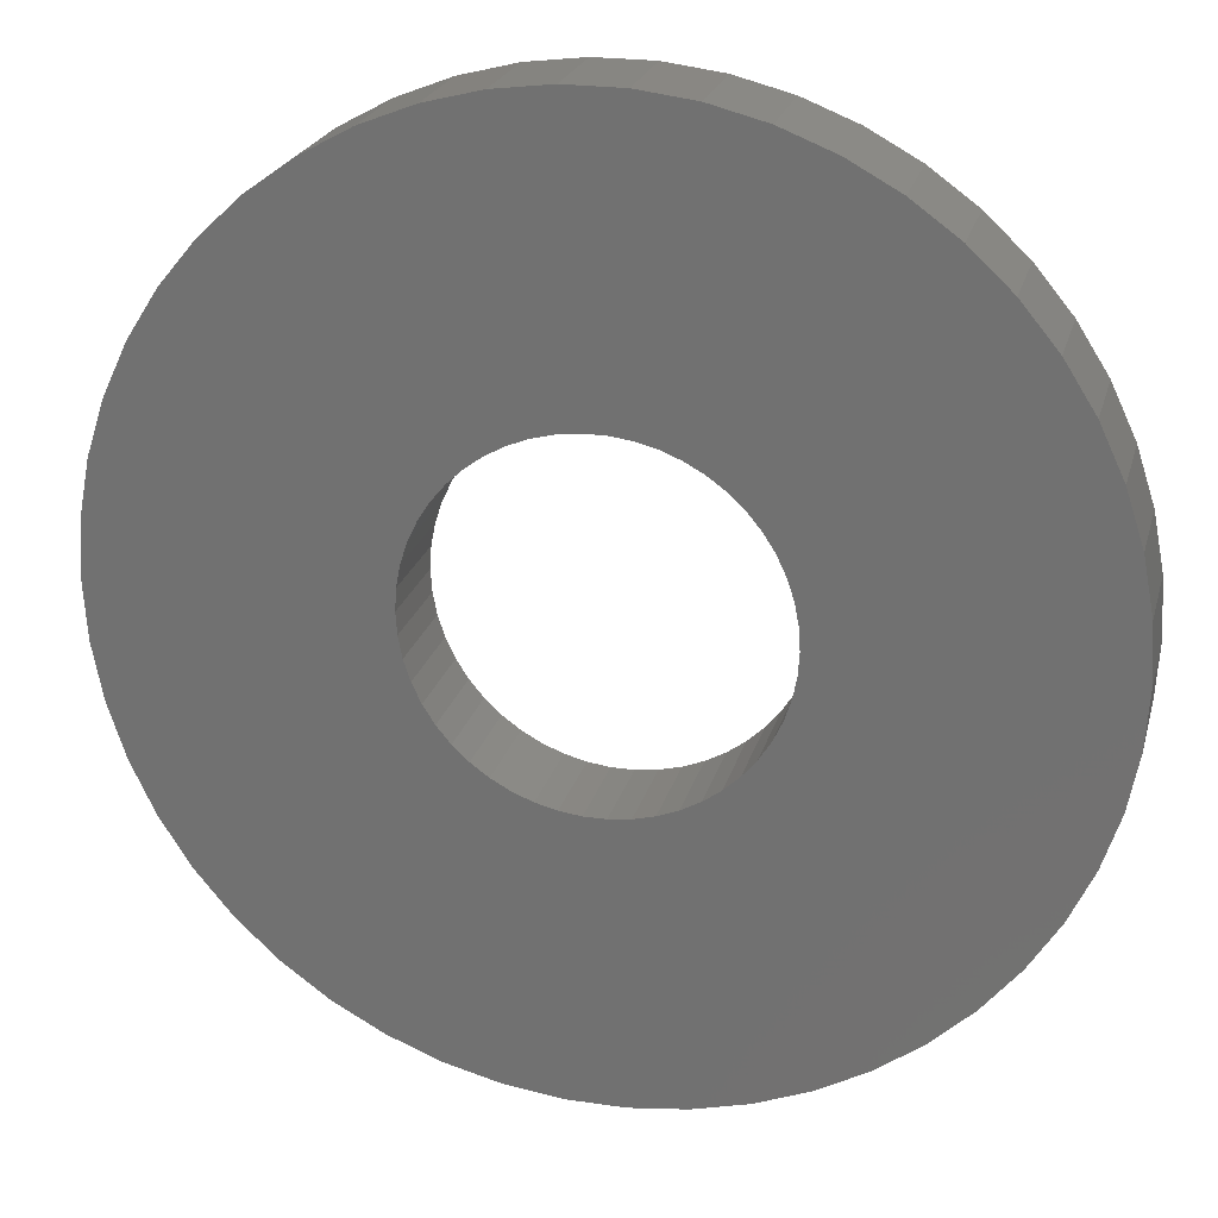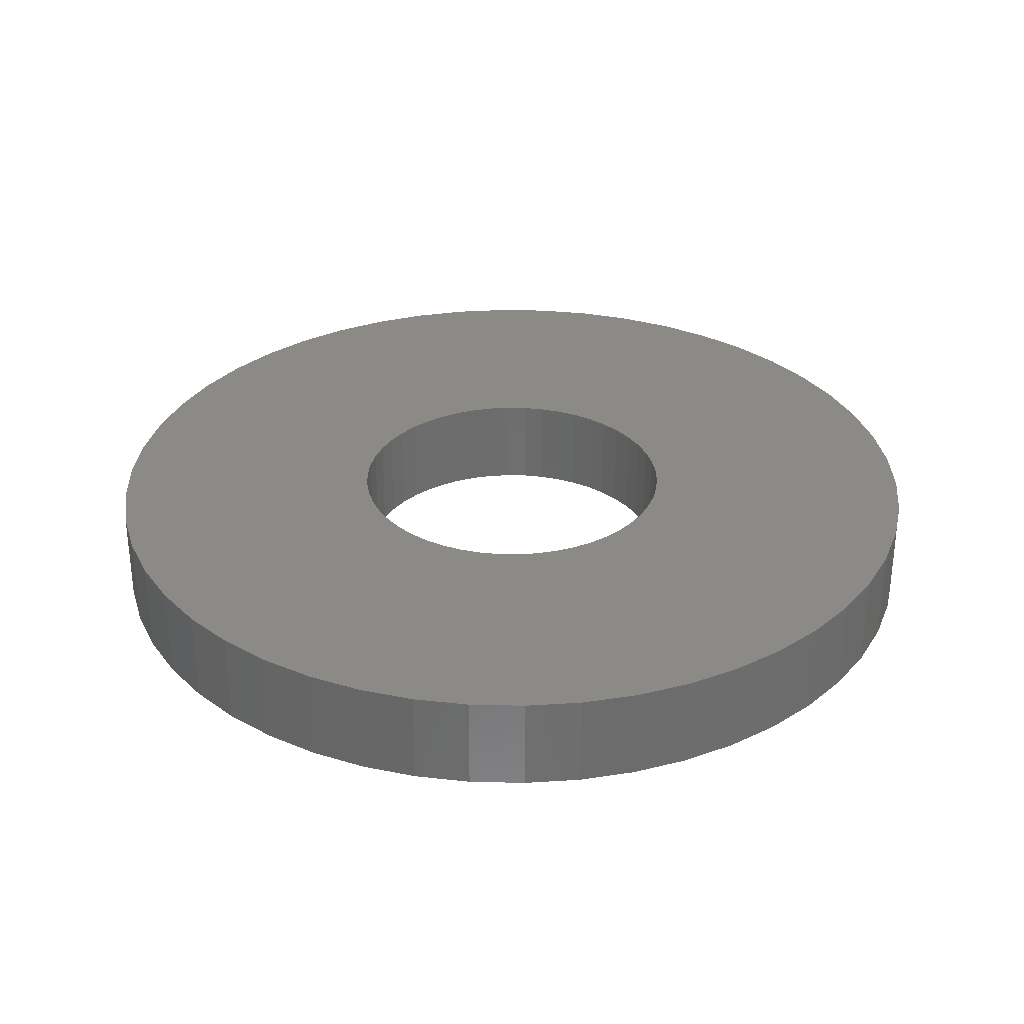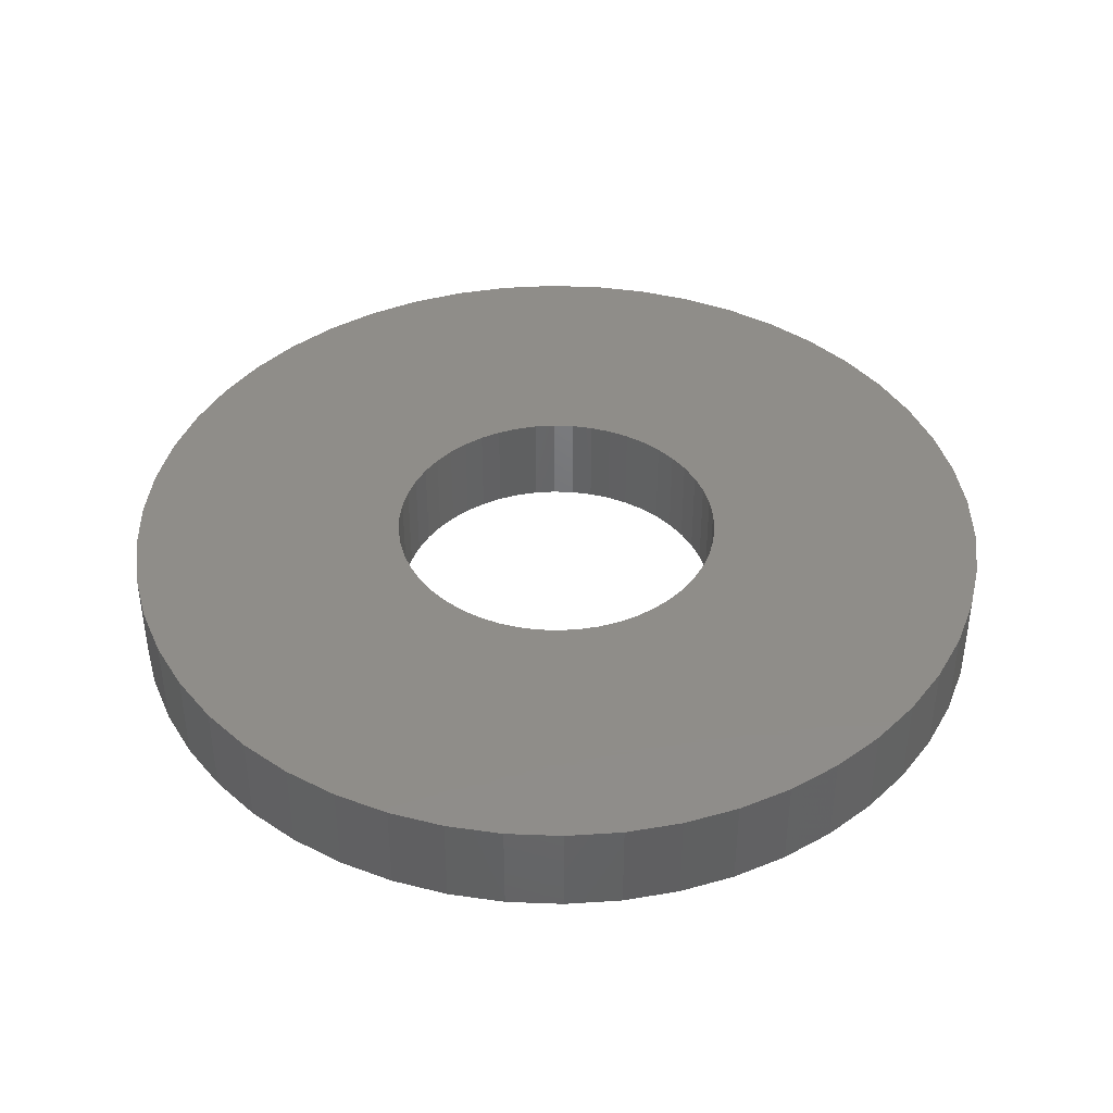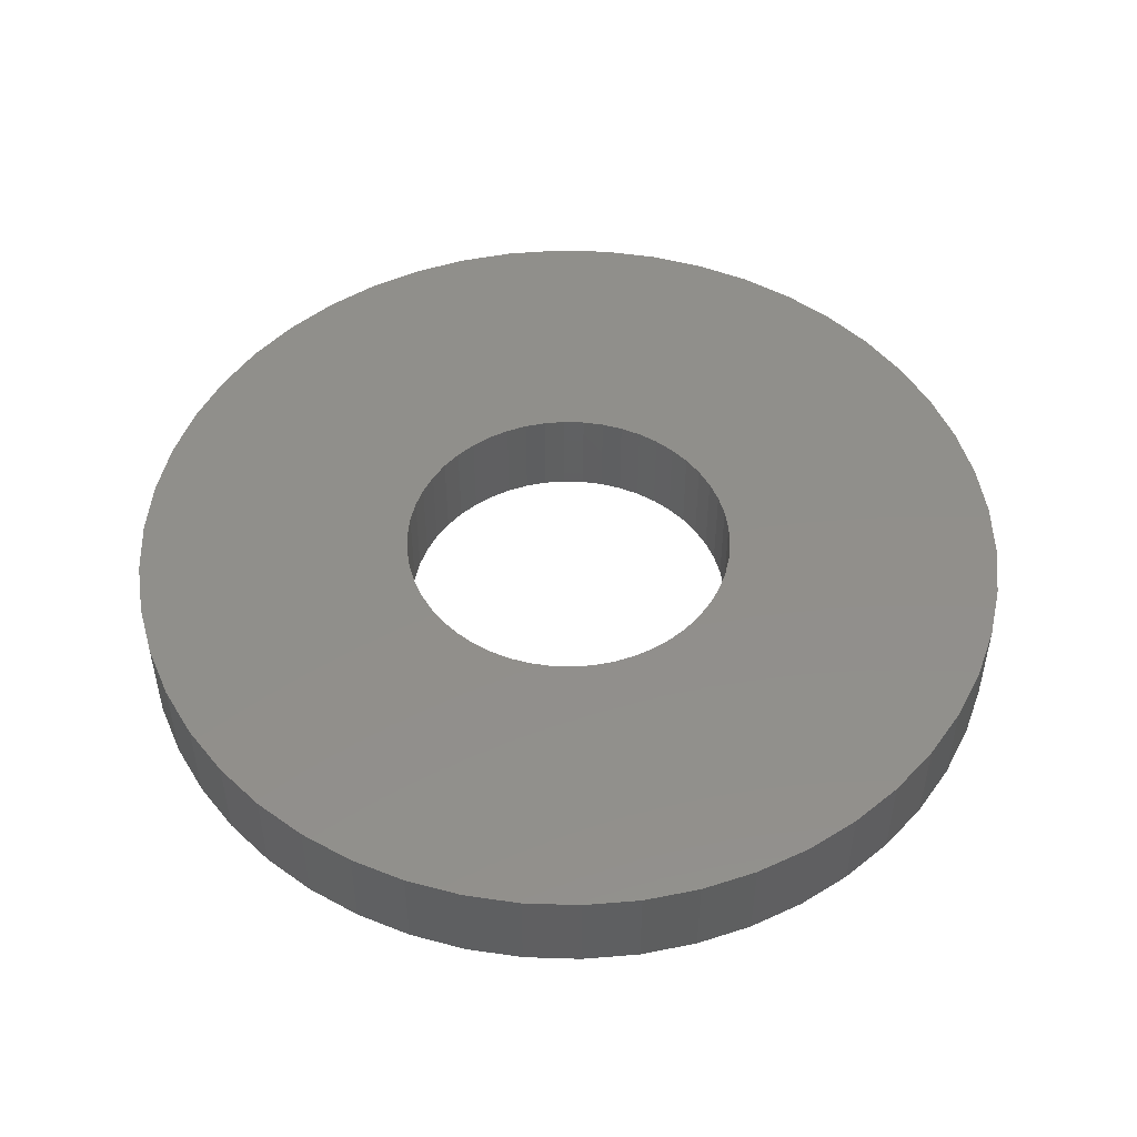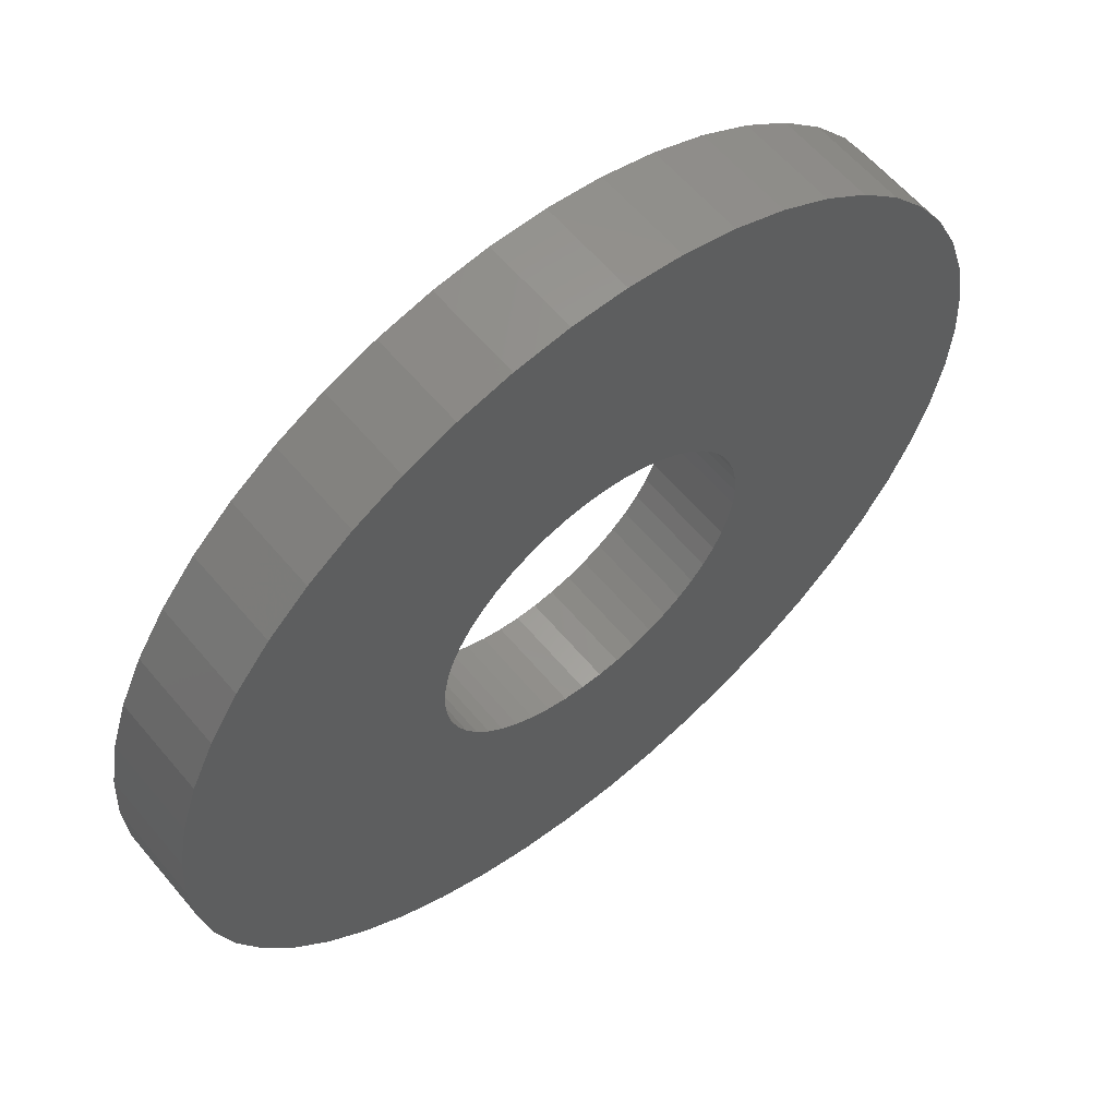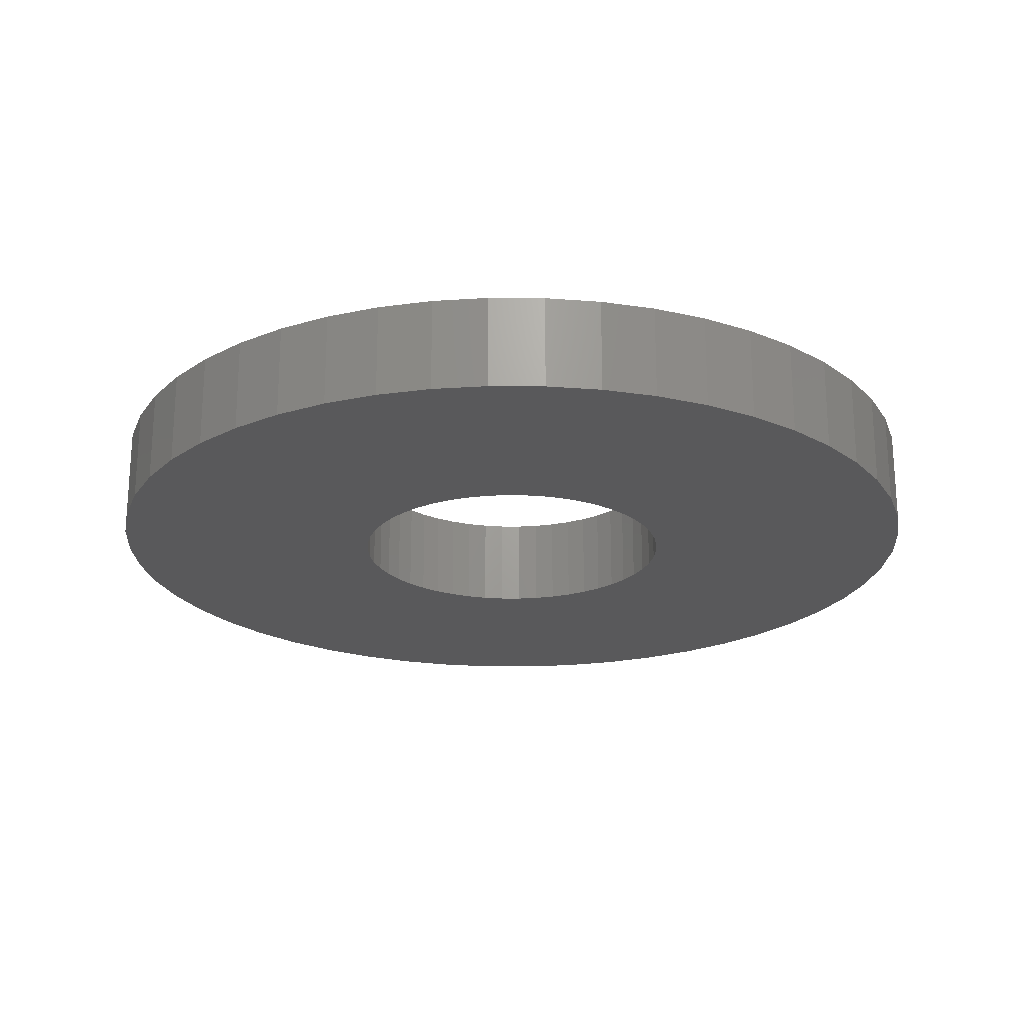
<metadata>
{"format":"stl","ext":"stl","renderer":"f3d","projection":"perspective","resolution":1024,"background":"white","views":[{"elev":22.9,"azim":14.2,"up":"+Y"},{"elev":31.3,"azim":-163.7,"up":"+Z"},{"elev":41.2,"azim":-98.1,"up":"+Z"},{"elev":49.9,"azim":174.8,"up":"+Z"},{"elev":60.4,"azim":140.2,"up":"+Y"},{"elev":-22.0,"azim":-144.6,"up":"+Z"}]}
</metadata>
<code>
# stl→obj: 200 verts, 400 faces
v 18.5 0 2
v 18.35 2.319 -2
v 18.35 2.319 2
v 18.5 0 -2
v -18.5 0 -2
v -18.35 2.319 2
v -18.35 2.319 -2
v -18.5 0 2
v 1.162 18.46 -2
v -1.162 18.46 2
v 1.162 18.46 2
v -1.162 18.46 -2
v -1.162 -18.46 -2
v 1.162 -18.46 2
v -1.162 -18.46 2
v 1.162 -18.46 -2
v 13.49 12.66 -2
v 11.79 14.25 2
v 13.49 12.66 2
v 11.79 14.25 -2
v -11.79 14.25 -2
v -13.49 12.66 2
v -11.79 14.25 2
v -13.49 12.66 -2
v -5.717 17.59 -2
v -7.877 16.74 2
v -5.717 17.59 2
v -7.877 16.74 -2
v 17.2 6.81 2
v 16.21 8.912 -2
v 16.21 8.912 2
v 17.2 6.81 -2
v 14.97 10.87 -2
v 14.97 10.87 2
v 7.877 16.74 -2
v 5.717 17.59 2
v 7.877 16.74 2
v 5.717 17.59 -2
v 9.913 15.62 -2
v 9.913 15.62 2
v -17.2 6.81 -2
v -16.21 8.912 2
v -16.21 8.912 -2
v -17.2 6.81 2
v -14.97 10.87 -2
v -14.97 10.87 2
v -17.92 4.601 -2
v -17.92 4.601 2
v -3.467 18.17 -2
v -3.467 18.17 2
v 3.467 -18.17 2
v 3.467 -18.17 -2
v 17.92 4.601 2
v 17.92 4.601 -2
v 3.467 18.17 2
v 3.467 18.17 -2
v 7 0 2
v 6.945 0.8773 2
v 18.35 -2.319 2
v 6.78 1.741 2
v 6.945 -0.8773 2
v 6.508 2.577 2
v 17.92 -4.601 2
v 6.134 3.372 2
v 6.78 -1.741 2
v 5.663 4.114 2
v 17.2 -6.81 2
v 5.103 4.792 2
v 6.508 -2.577 2
v 4.462 5.394 2
v 16.21 -8.912 2
v 3.751 5.91 2
v 6.134 -3.372 2
v 14.97 -10.87 2
v 2.98 6.334 2
v 2.163 6.657 2
v 1.312 6.876 2
v 0.4395 6.986 2
v -0.4395 6.986 2
v -1.312 6.876 2
v -2.163 6.657 2
v -2.98 6.334 2
v -3.751 5.91 2
v -9.913 15.62 2
v -4.462 5.394 2
v -5.103 4.792 2
v -5.663 4.114 2
v -6.134 3.372 2
v 5.663 -4.114 2
v 13.49 -12.66 2
v 5.103 -4.792 2
v 11.79 -14.25 2
v 4.462 -5.394 2
v 9.913 -15.62 2
v 3.751 -5.91 2
v 7.877 -16.74 2
v 2.98 -6.334 2
v 5.717 -17.59 2
v 2.163 -6.657 2
v 1.312 -6.876 2
v 0.4395 -6.986 2
v -0.4395 -6.986 2
v -1.312 -6.876 2
v -3.467 -18.17 2
v -2.163 -6.657 2
v -5.717 -17.59 2
v -2.98 -6.334 2
v -7.877 -16.74 2
v -3.751 -5.91 2
v -9.913 -15.62 2
v -4.462 -5.394 2
v -11.79 -14.25 2
v -5.103 -4.792 2
v -13.49 -12.66 2
v -5.663 -4.114 2
v -14.97 -10.87 2
v -6.134 -3.372 2
v -16.21 -8.912 2
v -6.508 -2.577 2
v -17.2 -6.81 2
v -6.78 -1.741 2
v -17.92 -4.601 2
v -6.945 -0.8773 2
v -18.35 -2.319 2
v -7 0 2
v -6.508 2.577 2
v -6.78 1.741 2
v -6.945 0.8773 2
v -9.913 15.62 -2
v 18.35 -2.319 -2
v 14.97 -10.87 -2
v 13.49 -12.66 -2
v 17.92 -4.601 -2
v 17.2 -6.81 -2
v -16.21 -8.912 -2
v -17.2 -6.81 -2
v 7 0 -2
v 6.945 -0.8773 -2
v 6.78 -1.741 -2
v 6.945 0.8773 -2
v 6.508 -2.577 -2
v 16.21 -8.912 -2
v 6.134 -3.372 -2
v 6.78 1.741 -2
v 5.663 -4.114 -2
v 5.103 -4.792 -2
v 11.79 -14.25 -2
v 6.508 2.577 -2
v 4.462 -5.394 -2
v 9.913 -15.62 -2
v 3.751 -5.91 -2
v 7.877 -16.74 -2
v 6.134 3.372 -2
v 2.98 -6.334 -2
v 5.717 -17.59 -2
v 2.163 -6.657 -2
v 1.312 -6.876 -2
v 0.4395 -6.986 -2
v -0.4395 -6.986 -2
v -1.312 -6.876 -2
v -3.467 -18.17 -2
v -2.163 -6.657 -2
v -5.717 -17.59 -2
v -2.98 -6.334 -2
v -7.877 -16.74 -2
v -3.751 -5.91 -2
v -9.913 -15.62 -2
v -4.462 -5.394 -2
v -11.79 -14.25 -2
v -5.103 -4.792 -2
v -13.49 -12.66 -2
v -5.663 -4.114 -2
v -14.97 -10.87 -2
v -6.134 -3.372 -2
v 5.663 4.114 -2
v 5.103 4.792 -2
v 4.462 5.394 -2
v 3.751 5.91 -2
v 2.98 6.334 -2
v 2.163 6.657 -2
v 1.312 6.876 -2
v 0.4395 6.986 -2
v -0.4395 6.986 -2
v -1.312 6.876 -2
v -2.163 6.657 -2
v -2.98 6.334 -2
v -3.751 5.91 -2
v -4.462 5.394 -2
v -5.103 4.792 -2
v -5.663 4.114 -2
v -6.134 3.372 -2
v -6.508 2.577 -2
v -6.78 1.741 -2
v -6.945 0.8773 -2
v -7 0 -2
v -6.508 -2.577 -2
v -6.78 -1.741 -2
v -17.92 -4.601 -2
v -6.945 -0.8773 -2
v -18.35 -2.319 -2
f 1 2 3
f 2 1 4
f 5 6 7
f 6 5 8
f 9 10 11
f 10 9 12
f 13 14 15
f 14 13 16
f 17 18 19
f 18 17 20
f 21 22 23
f 22 21 24
f 25 26 27
f 26 25 28
f 29 30 31
f 30 29 32
f 31 33 34
f 33 31 30
f 35 36 37
f 36 35 38
f 39 37 40
f 37 39 35
f 41 42 43
f 42 41 44
f 45 22 24
f 22 45 46
f 47 44 41
f 44 47 48
f 49 27 50
f 27 49 25
f 16 51 14
f 51 16 52
f 53 32 29
f 32 53 54
f 3 54 53
f 54 3 2
f 34 17 19
f 17 34 33
f 38 55 36
f 55 38 56
f 56 11 55
f 11 56 9
f 20 40 18
f 40 20 39
f 43 46 45
f 46 43 42
f 7 48 47
f 48 7 6
f 57 1 3
f 58 3 53
f 1 57 59
f 60 53 29
f 61 59 57
f 62 29 31
f 59 61 63
f 64 31 34
f 65 63 61
f 66 34 19
f 63 65 67
f 68 19 18
f 69 67 65
f 70 18 40
f 67 69 71
f 72 40 37
f 73 71 69
f 71 73 74
f 3 58 57
f 53 60 58
f 29 62 60
f 31 64 62
f 75 37 36
f 34 66 64
f 19 68 66
f 18 70 68
f 40 72 70
f 76 36 55
f 37 75 72
f 36 76 75
f 55 77 76
f 11 77 55
f 11 78 77
f 11 79 78
f 10 79 11
f 10 80 79
f 50 80 10
f 80 50 81
f 27 81 50
f 81 27 82
f 26 82 27
f 82 26 83
f 84 83 26
f 83 84 85
f 23 85 84
f 85 23 86
f 22 86 23
f 86 22 87
f 87 46 88
f 46 87 22
f 89 74 73
f 74 89 90
f 91 90 89
f 90 91 92
f 93 92 91
f 92 93 94
f 95 94 93
f 94 95 96
f 97 96 95
f 96 97 98
f 99 98 97
f 98 99 51
f 100 51 99
f 100 14 51
f 101 14 100
f 102 14 101
f 102 15 14
f 103 15 102
f 104 103 105
f 106 105 107
f 103 104 15
f 108 107 109
f 110 109 111
f 112 111 113
f 114 113 115
f 105 106 104
f 116 115 117
f 118 117 119
f 120 119 121
f 122 121 123
f 107 108 106
f 124 123 125
f 42 88 46
f 88 42 126
f 109 110 108
f 44 126 42
f 111 112 110
f 126 44 127
f 113 114 112
f 48 127 44
f 115 116 114
f 127 48 128
f 117 118 116
f 6 128 48
f 119 120 118
f 128 6 125
f 121 122 120
f 8 125 6
f 123 124 122
f 125 8 124
f 28 84 26
f 84 28 129
f 129 23 84
f 23 129 21
f 12 50 10
f 50 12 49
f 59 4 1
f 4 59 130
f 90 131 74
f 131 90 132
f 67 133 63
f 133 67 134
f 63 130 59
f 130 63 133
f 135 120 136
f 120 135 118
f 137 4 130
f 138 130 133
f 4 137 2
f 139 133 134
f 140 2 137
f 141 134 142
f 2 140 54
f 143 142 131
f 144 54 140
f 145 131 132
f 54 144 32
f 146 132 147
f 148 32 144
f 149 147 150
f 32 148 30
f 151 150 152
f 153 30 148
f 30 153 33
f 130 138 137
f 133 139 138
f 134 141 139
f 142 143 141
f 154 152 155
f 131 145 143
f 132 146 145
f 147 149 146
f 150 151 149
f 156 155 52
f 152 154 151
f 155 156 154
f 52 157 156
f 16 157 52
f 16 158 157
f 16 159 158
f 13 159 16
f 13 160 159
f 161 160 13
f 160 161 162
f 163 162 161
f 162 163 164
f 165 164 163
f 164 165 166
f 167 166 165
f 166 167 168
f 169 168 167
f 168 169 170
f 171 170 169
f 170 171 172
f 172 173 174
f 173 172 171
f 175 33 153
f 33 175 17
f 176 17 175
f 17 176 20
f 177 20 176
f 20 177 39
f 178 39 177
f 39 178 35
f 179 35 178
f 35 179 38
f 180 38 179
f 38 180 56
f 181 56 180
f 181 9 56
f 182 9 181
f 183 9 182
f 183 12 9
f 184 12 183
f 49 184 185
f 25 185 186
f 184 49 12
f 28 186 187
f 129 187 188
f 21 188 189
f 24 189 190
f 185 25 49
f 45 190 191
f 43 191 192
f 41 192 193
f 47 193 194
f 186 28 25
f 7 194 195
f 135 174 173
f 174 135 196
f 187 129 28
f 136 196 135
f 188 21 129
f 196 136 197
f 189 24 21
f 198 197 136
f 190 45 24
f 197 198 199
f 191 43 45
f 200 199 198
f 192 41 43
f 199 200 195
f 193 47 41
f 5 195 200
f 194 7 47
f 195 5 7
f 152 94 96
f 94 152 150
f 147 90 92
f 90 147 132
f 74 142 71
f 142 74 131
f 136 122 198
f 122 136 120
f 155 96 98
f 96 155 152
f 52 98 51
f 98 52 155
f 71 134 67
f 134 71 142
f 161 15 104
f 15 161 13
f 165 106 108
f 106 165 163
f 163 104 106
f 104 163 161
f 171 116 173
f 116 171 114
f 171 112 114
f 112 171 169
f 198 124 200
f 124 198 122
f 200 8 5
f 8 200 124
f 150 92 94
f 92 150 147
f 173 118 135
f 118 173 116
f 167 108 110
f 108 167 165
f 169 110 112
f 110 169 167
f 137 58 140
f 58 137 57
f 125 194 128
f 194 125 195
f 183 78 79
f 78 183 182
f 158 102 101
f 102 158 159
f 146 93 91
f 93 146 149
f 177 68 70
f 68 177 176
f 189 85 86
f 85 189 188
f 186 81 82
f 81 186 185
f 148 64 153
f 64 148 62
f 140 60 144
f 60 140 58
f 180 75 76
f 75 180 179
f 179 72 75
f 72 179 178
f 126 191 88
f 191 126 192
f 88 190 87
f 190 88 191
f 127 192 126
f 192 127 193
f 188 83 85
f 83 188 187
f 185 80 81
f 80 185 184
f 157 101 100
f 101 157 158
f 144 62 148
f 62 144 60
f 175 68 176
f 68 175 66
f 153 66 175
f 66 153 64
f 181 76 77
f 76 181 180
f 182 77 78
f 77 182 181
f 178 70 72
f 70 178 177
f 87 189 86
f 189 87 190
f 128 193 127
f 193 128 194
f 187 82 83
f 82 187 186
f 184 79 80
f 79 184 183
f 138 57 137
f 57 138 61
f 143 69 141
f 69 143 73
f 117 196 119
f 196 117 174
f 149 95 93
f 95 149 151
f 154 99 97
f 99 154 156
f 162 107 105
f 107 162 164
f 119 197 121
f 197 119 196
f 151 97 95
f 97 151 154
f 156 100 99
f 100 156 157
f 141 65 139
f 65 141 69
f 139 61 138
f 61 139 65
f 145 73 143
f 73 145 89
f 146 89 145
f 89 146 91
f 168 113 111
f 113 168 170
f 160 105 103
f 105 160 162
f 113 172 115
f 172 113 170
f 115 174 117
f 174 115 172
f 121 199 123
f 199 121 197
f 123 195 125
f 195 123 199
f 164 109 107
f 109 164 166
f 166 111 109
f 111 166 168
f 159 103 102
f 103 159 160

</code>
